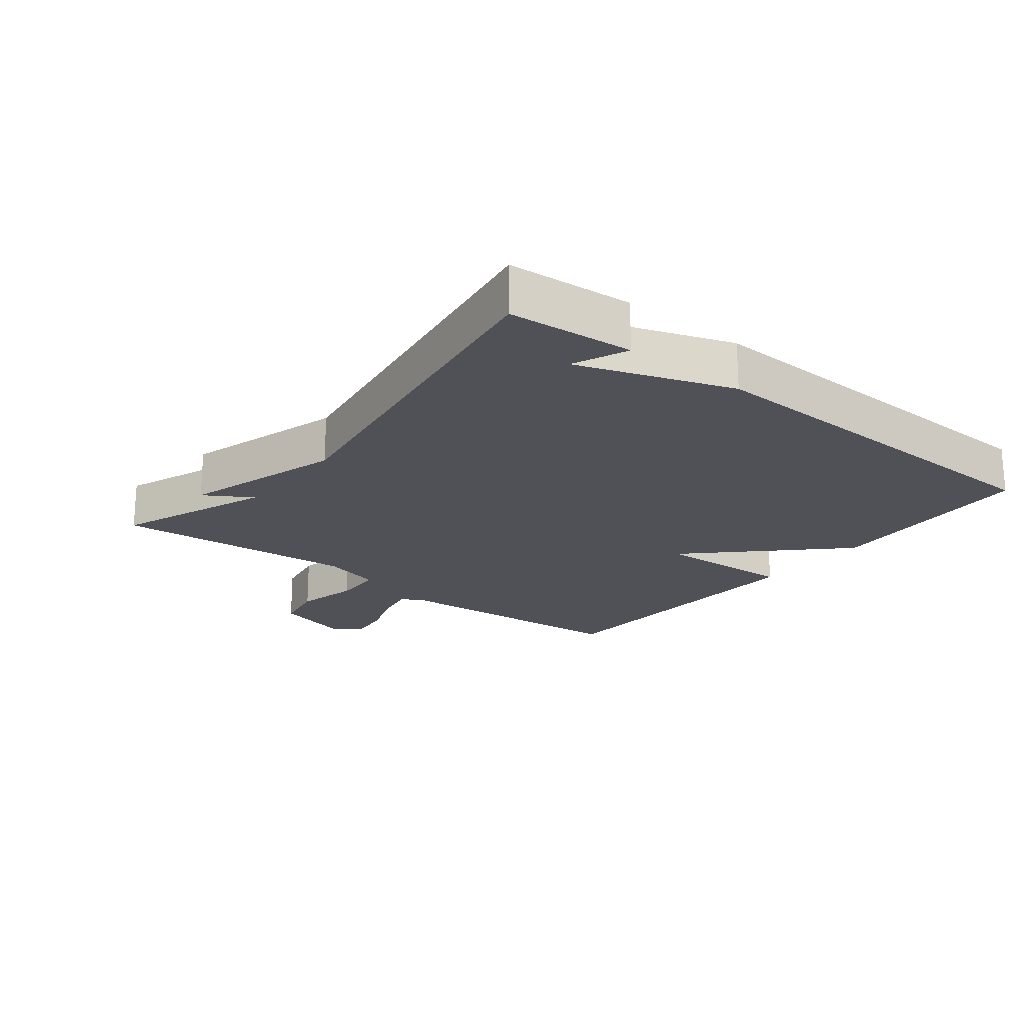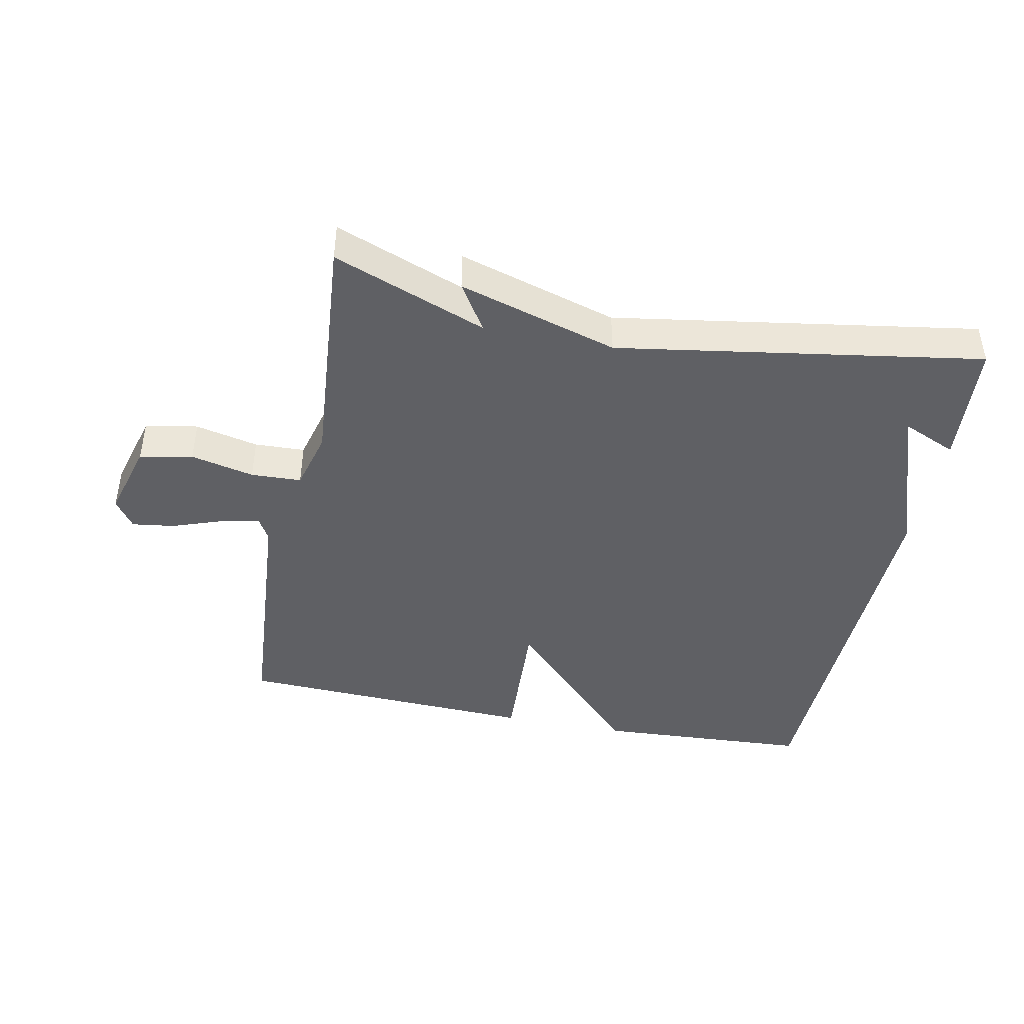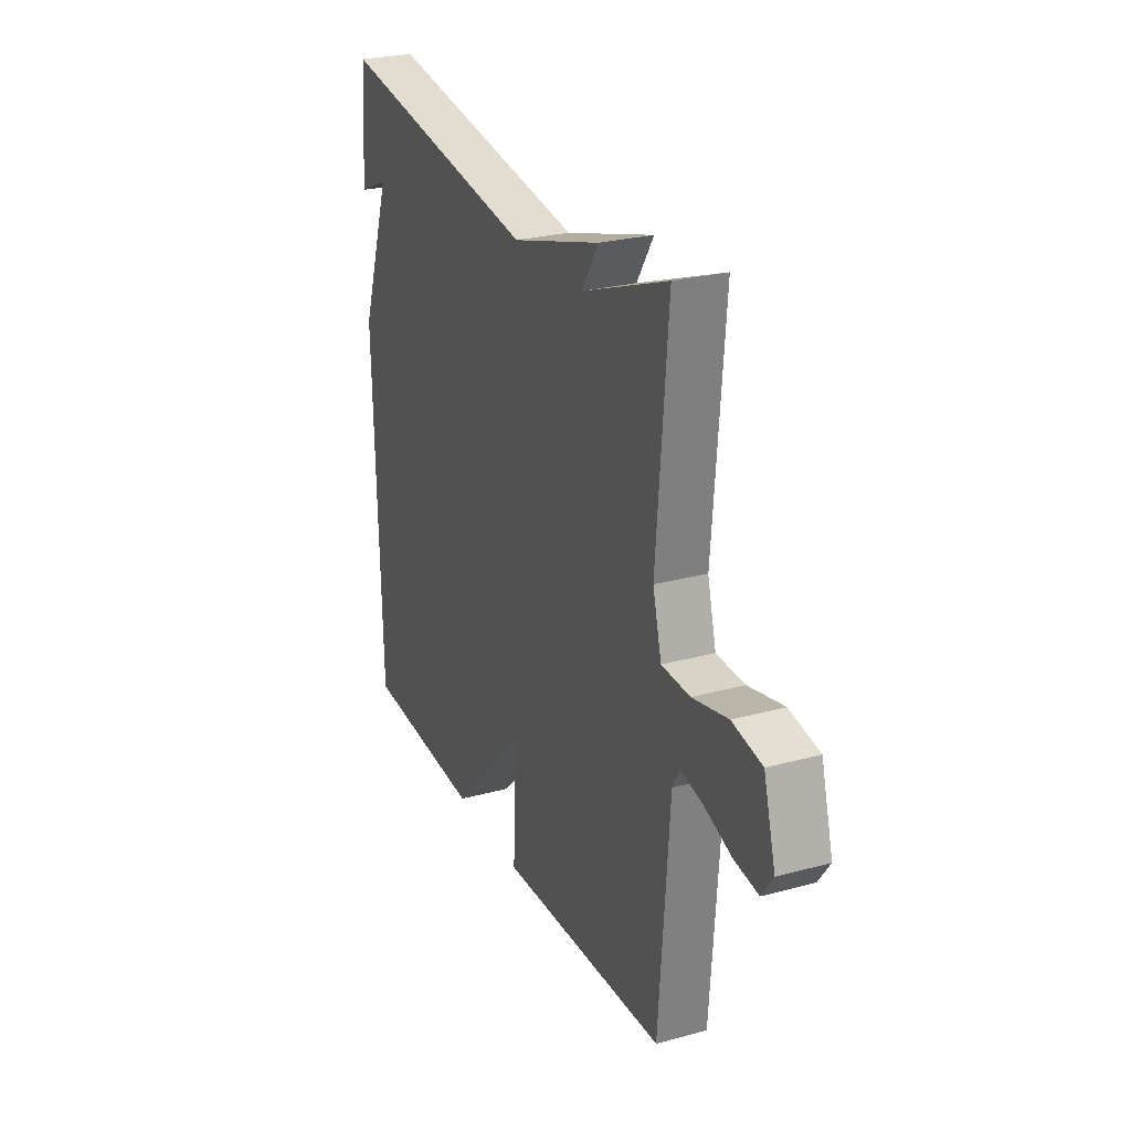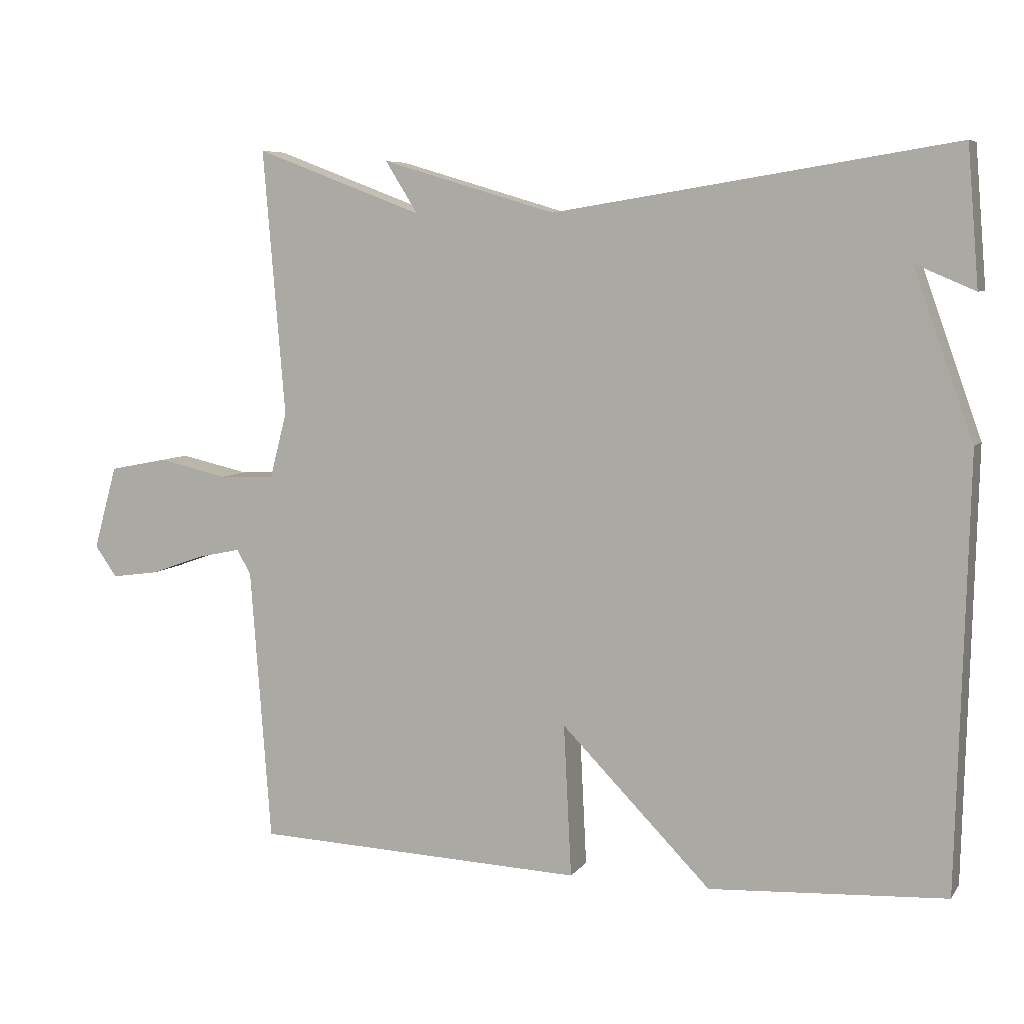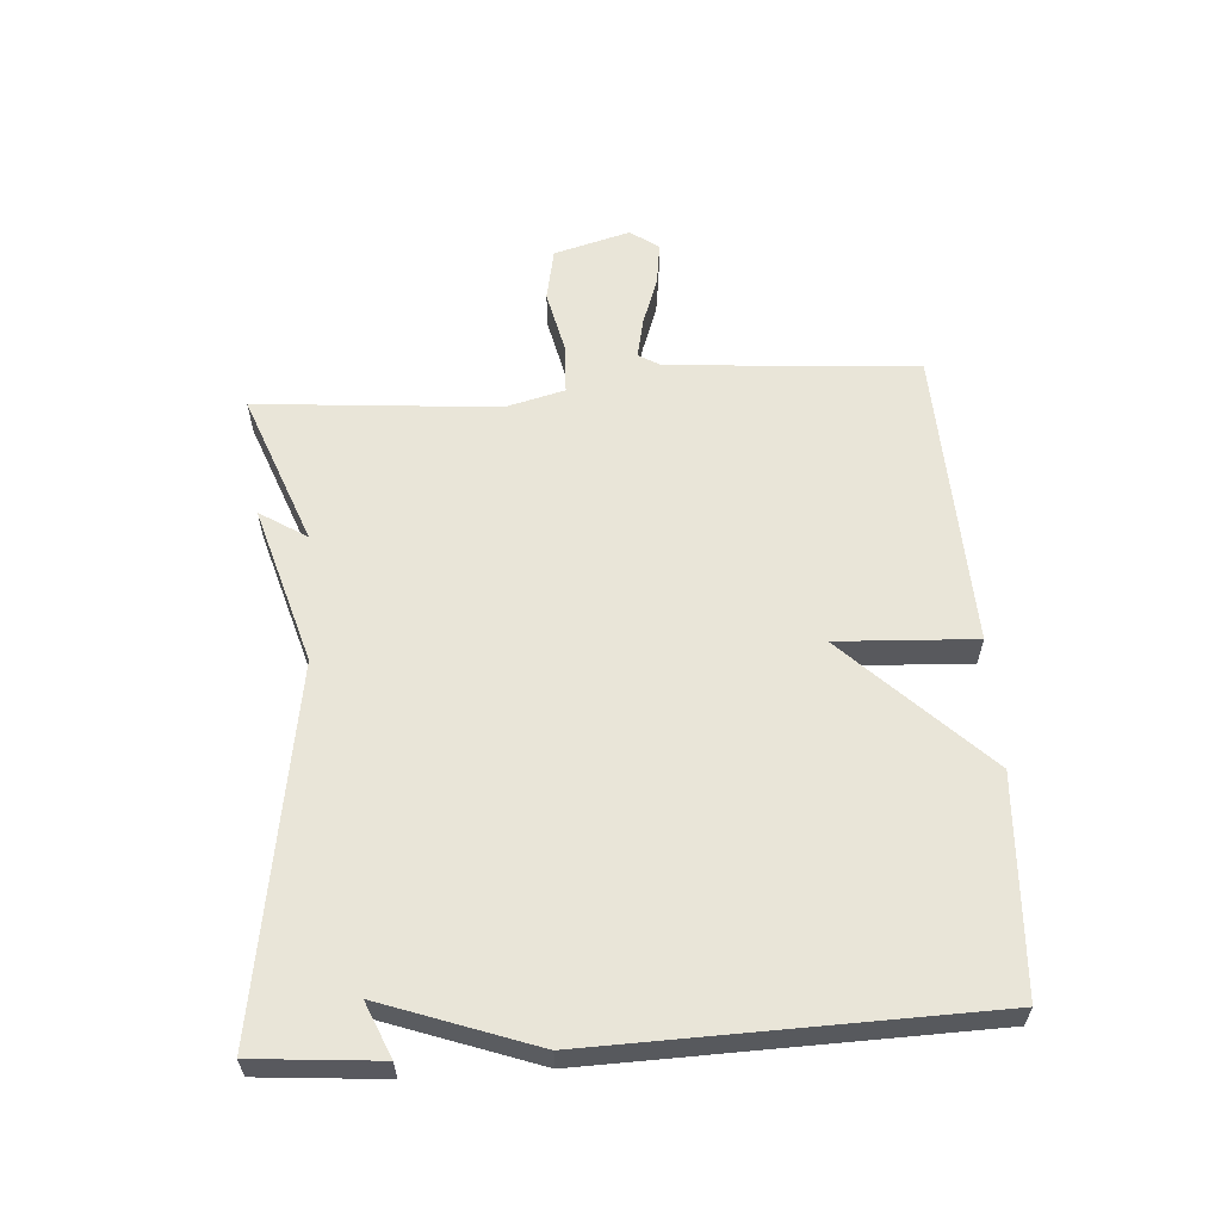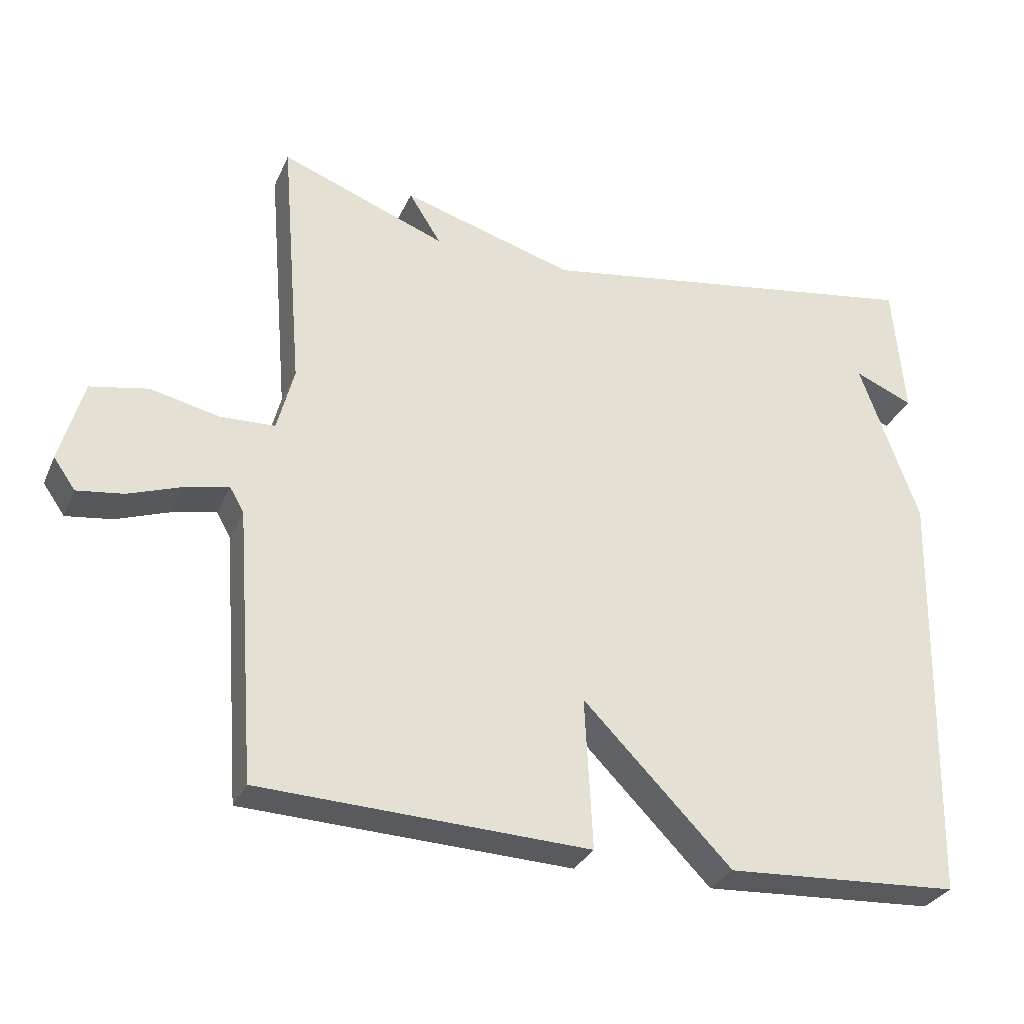
<metadata>
{"format":"obj","ext":"obj","renderer":"f3d","projection":"perspective","resolution":1024,"background":"white","views":[{"elev":-20.5,"azim":51.5,"up":"+Y"},{"elev":-43.6,"azim":-11.4,"up":"+Y"},{"elev":26.1,"azim":-113.3,"up":"+Z"},{"elev":6.7,"azim":19.6,"up":"+Z"},{"elev":59.7,"azim":86.1,"up":"+Y"},{"elev":-30.6,"azim":-20.9,"up":"+Z"}]}
</metadata>
<code>
v -0.5 0.07 0.5
v -0.263 0.07 0.41
v -0.309 0.07 0.483
v -0.063 0.07 0.41
v 0.5 0.07 0.5
v 0.516 0.07 0.306
v 0.432 0.07 0.342
v 0.516 0.07 0.106
v 0.5 0.07 -0.5
v 0.167 0.07 -0.519
v -0.044 0.07 -0.304
v -0.033 0.07 -0.519
v -0.5 0.07 -0.5
v -0.529 0.07 -0.113
v -0.549 0.07 -0.078
v -0.611 0.07 -0.091
v -0.687 0.07 -0.118
v -0.753 0.07 -0.127
v -0.784 0.07 -0.083
v -0.751 0.07 0.035
v -0.669 0.07 0.051
v -0.571 0.07 0.029
v -0.493 0.07 0.032
v -0.469 0.07 0.124
v -0.5 0 0.5
v -0.263 0 0.41
v -0.309 0 0.483
v -0.063 0 0.41
v 0.5 0 0.5
v 0.516 0 0.306
v 0.432 0 0.342
v 0.516 0 0.106
v 0.5 0 -0.5
v 0.167 0 -0.519
v -0.044 0 -0.304
v -0.033 0 -0.519
v -0.5 0 -0.5
v -0.529 0 -0.113
v -0.549 0 -0.078
v -0.611 0 -0.091
v -0.687 0 -0.118
v -0.753 0 -0.127
v -0.784 0 -0.083
v -0.751 0 0.035
v -0.669 0 0.051
v -0.571 0 0.029
v -0.493 0 0.032
v -0.469 0 0.124
f 20 21 22
f 19 20 22
f 18 19 22
f 17 18 22
f 16 17 22
f 15 16 22 23
f 14 15 23
f 14 23 24
f 13 14 24
f 12 13 24
f 11 12 24
f 9 10 11
f 8 9 11
f 7 8 11
f 5 6 7
f 7 11 24
f 5 7 24
f 4 5 24
f 2 3 4
f 24 1 2
f 2 4 24
f 46 45 44
f 46 44 43
f 46 43 42
f 46 42 41
f 46 41 40
f 47 46 40 39
f 47 39 38
f 48 47 38
f 48 38 37
f 48 37 36
f 48 36 35
f 35 34 33
f 35 33 32
f 35 32 31
f 31 30 29
f 48 35 31
f 48 31 29
f 48 29 28
f 28 27 26
f 26 25 48
f 48 28 26
f 1 25 26 2
f 2 26 27 3
f 3 27 28 4
f 4 28 29 5
f 5 29 30 6
f 6 30 31 7
f 7 31 32 8
f 8 32 33 9
f 9 33 34 10
f 10 34 35 11
f 11 35 36 12
f 12 36 37 13
f 13 37 38 14
f 14 38 39 15
f 15 39 40 16
f 16 40 41 17
f 17 41 42 18
f 18 42 43 19
f 19 43 44 20
f 20 44 45 21
f 21 45 46 22
f 22 46 47 23
f 23 47 48 24
f 24 48 25 1

</code>
